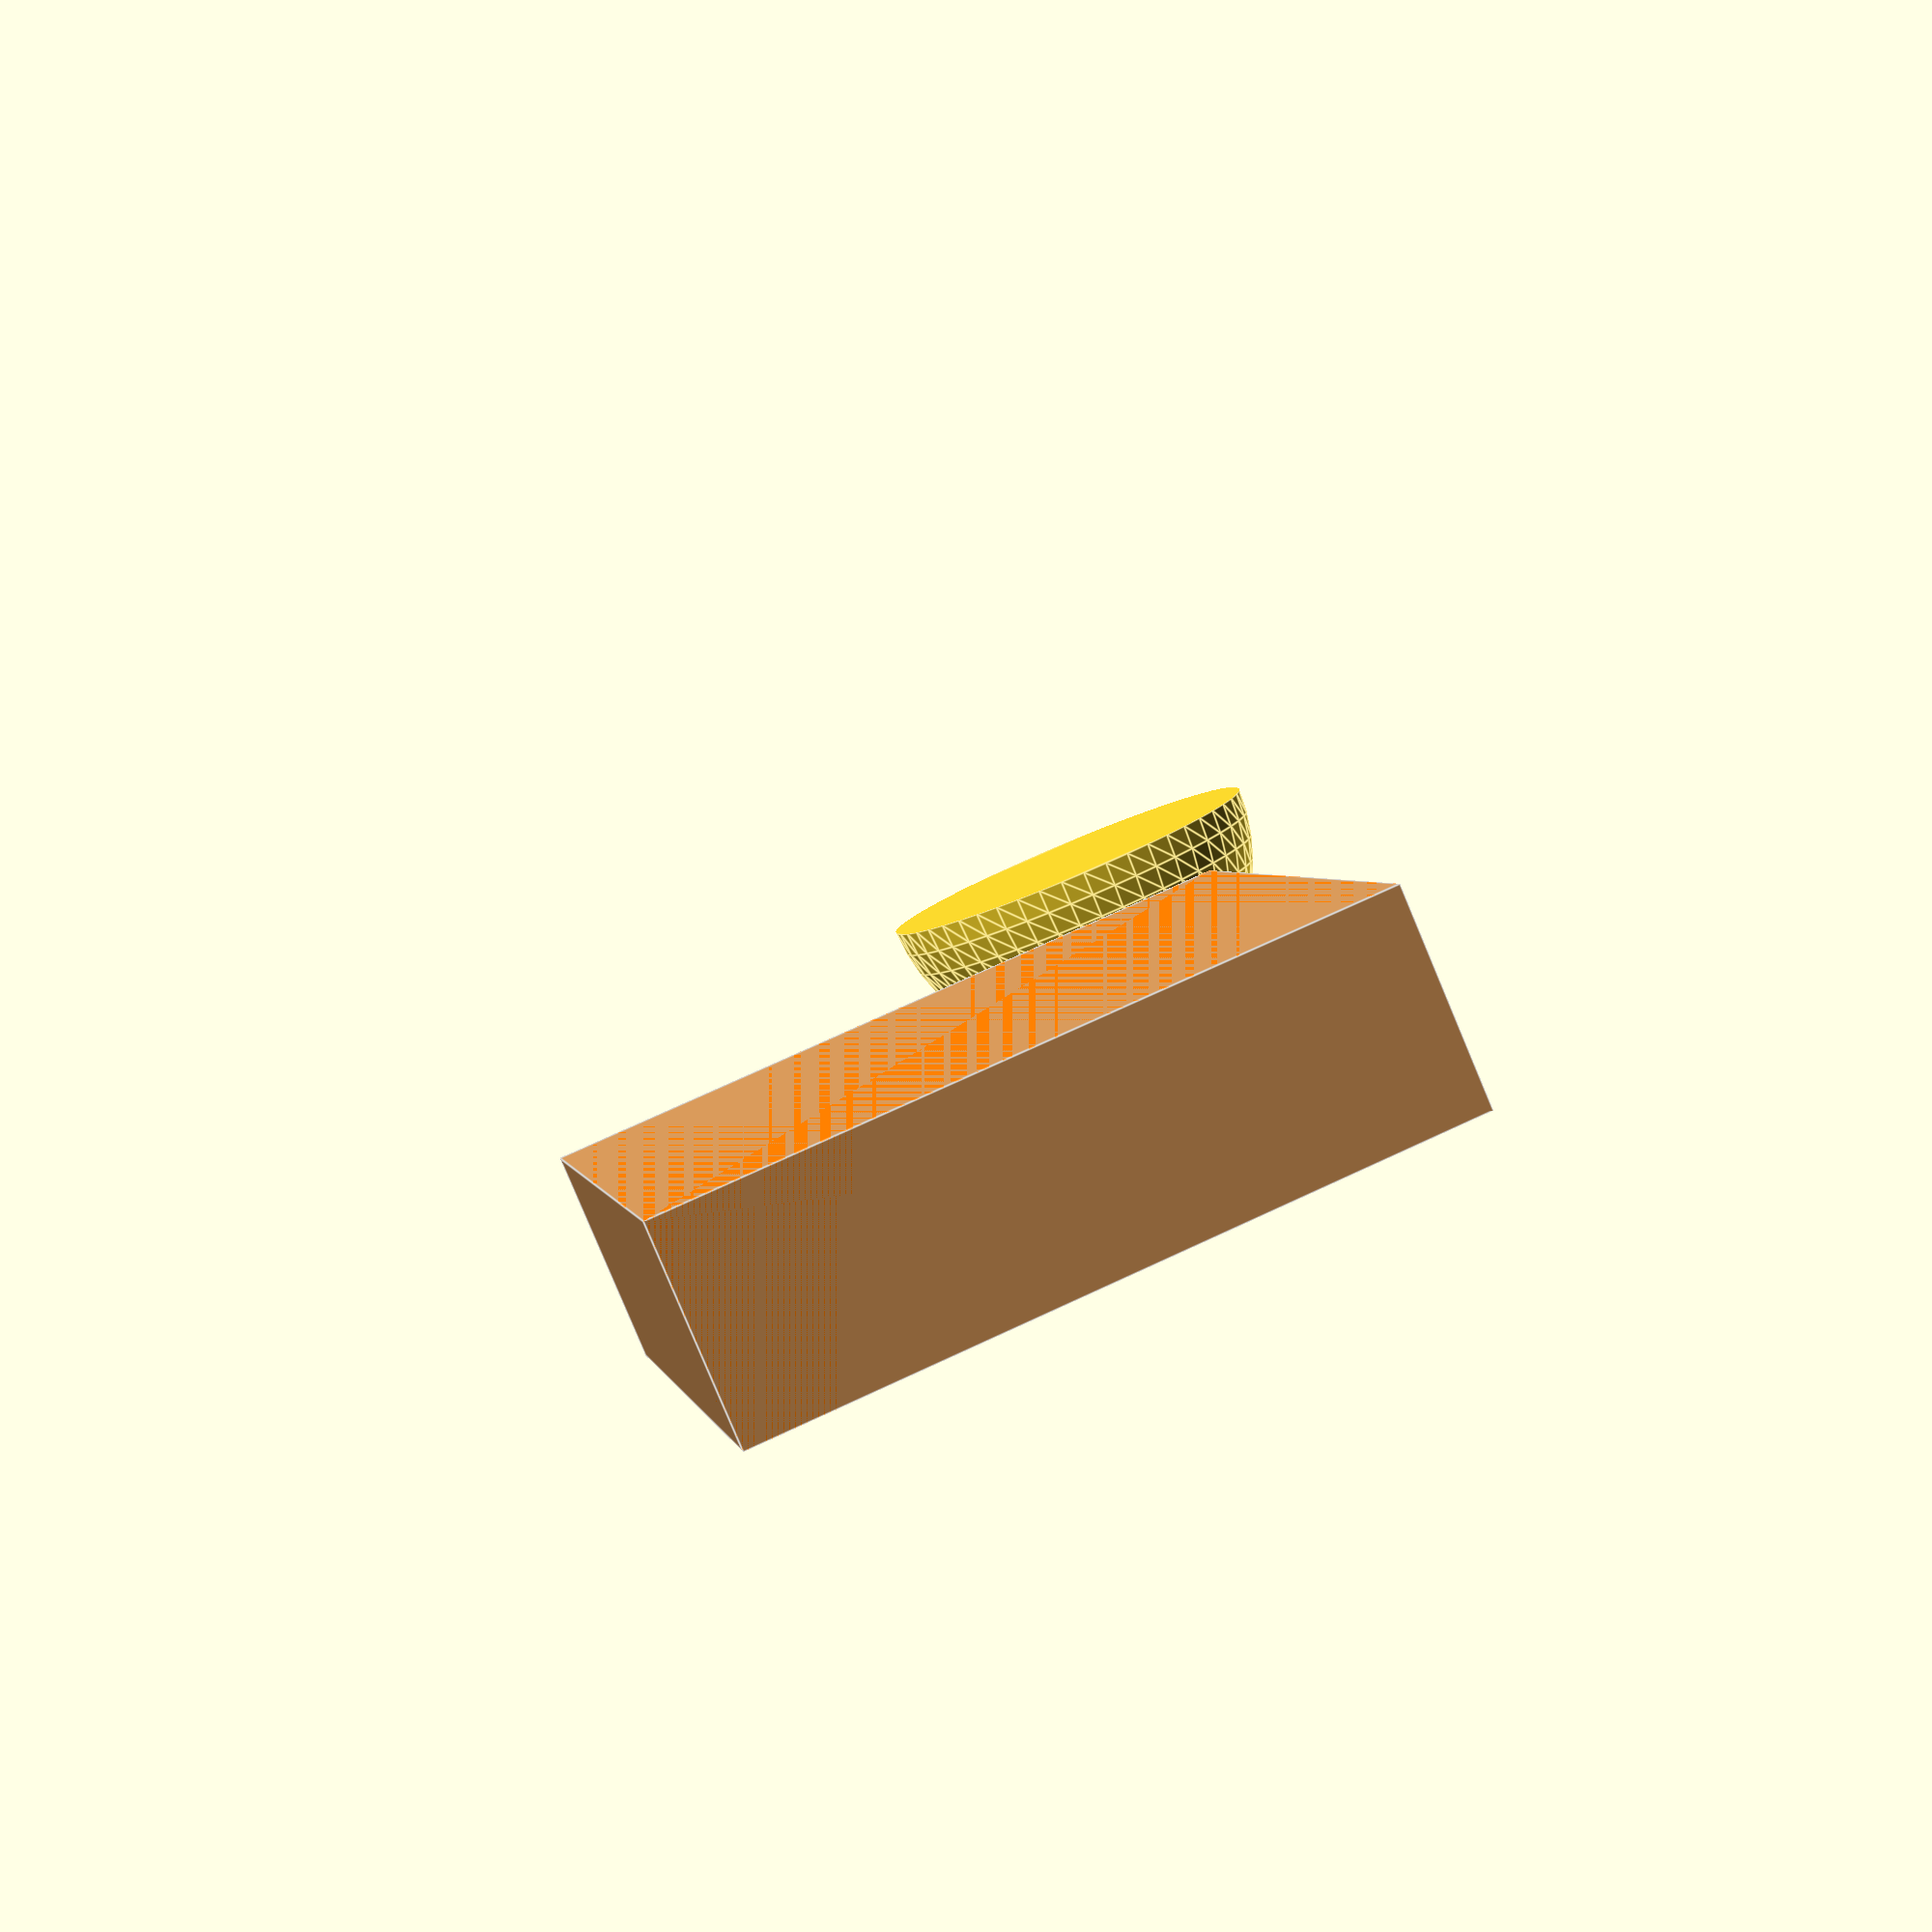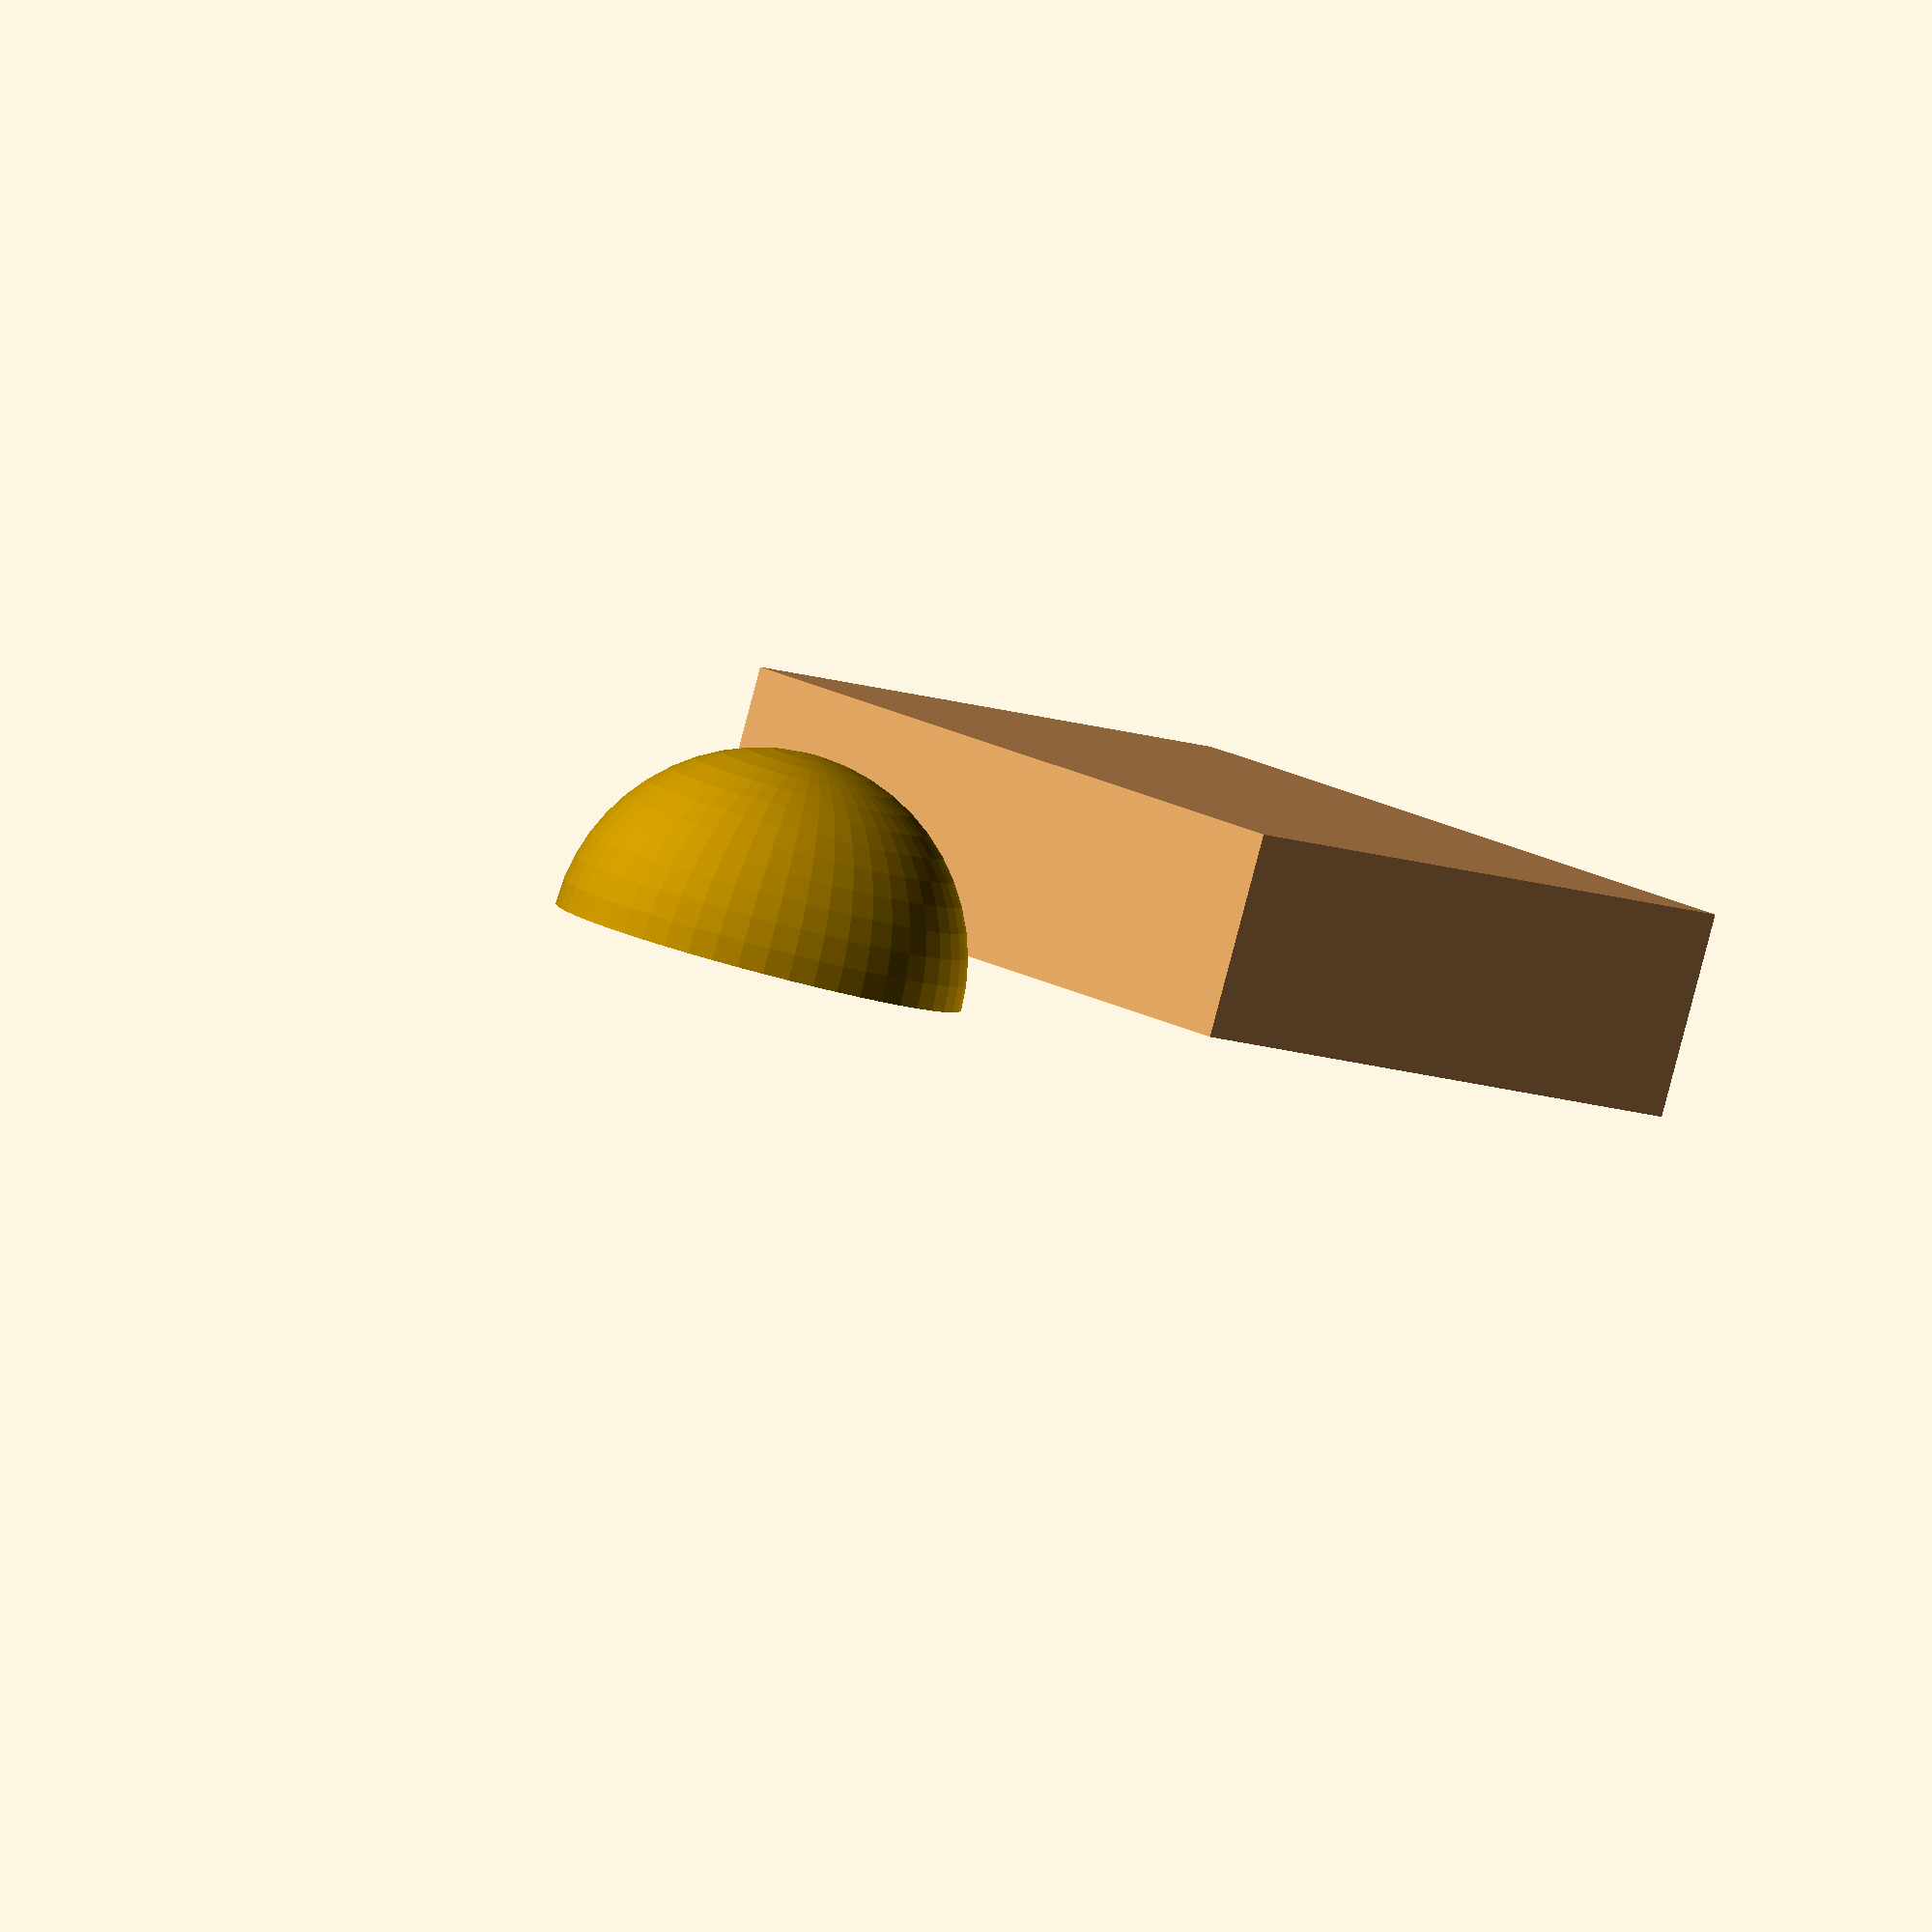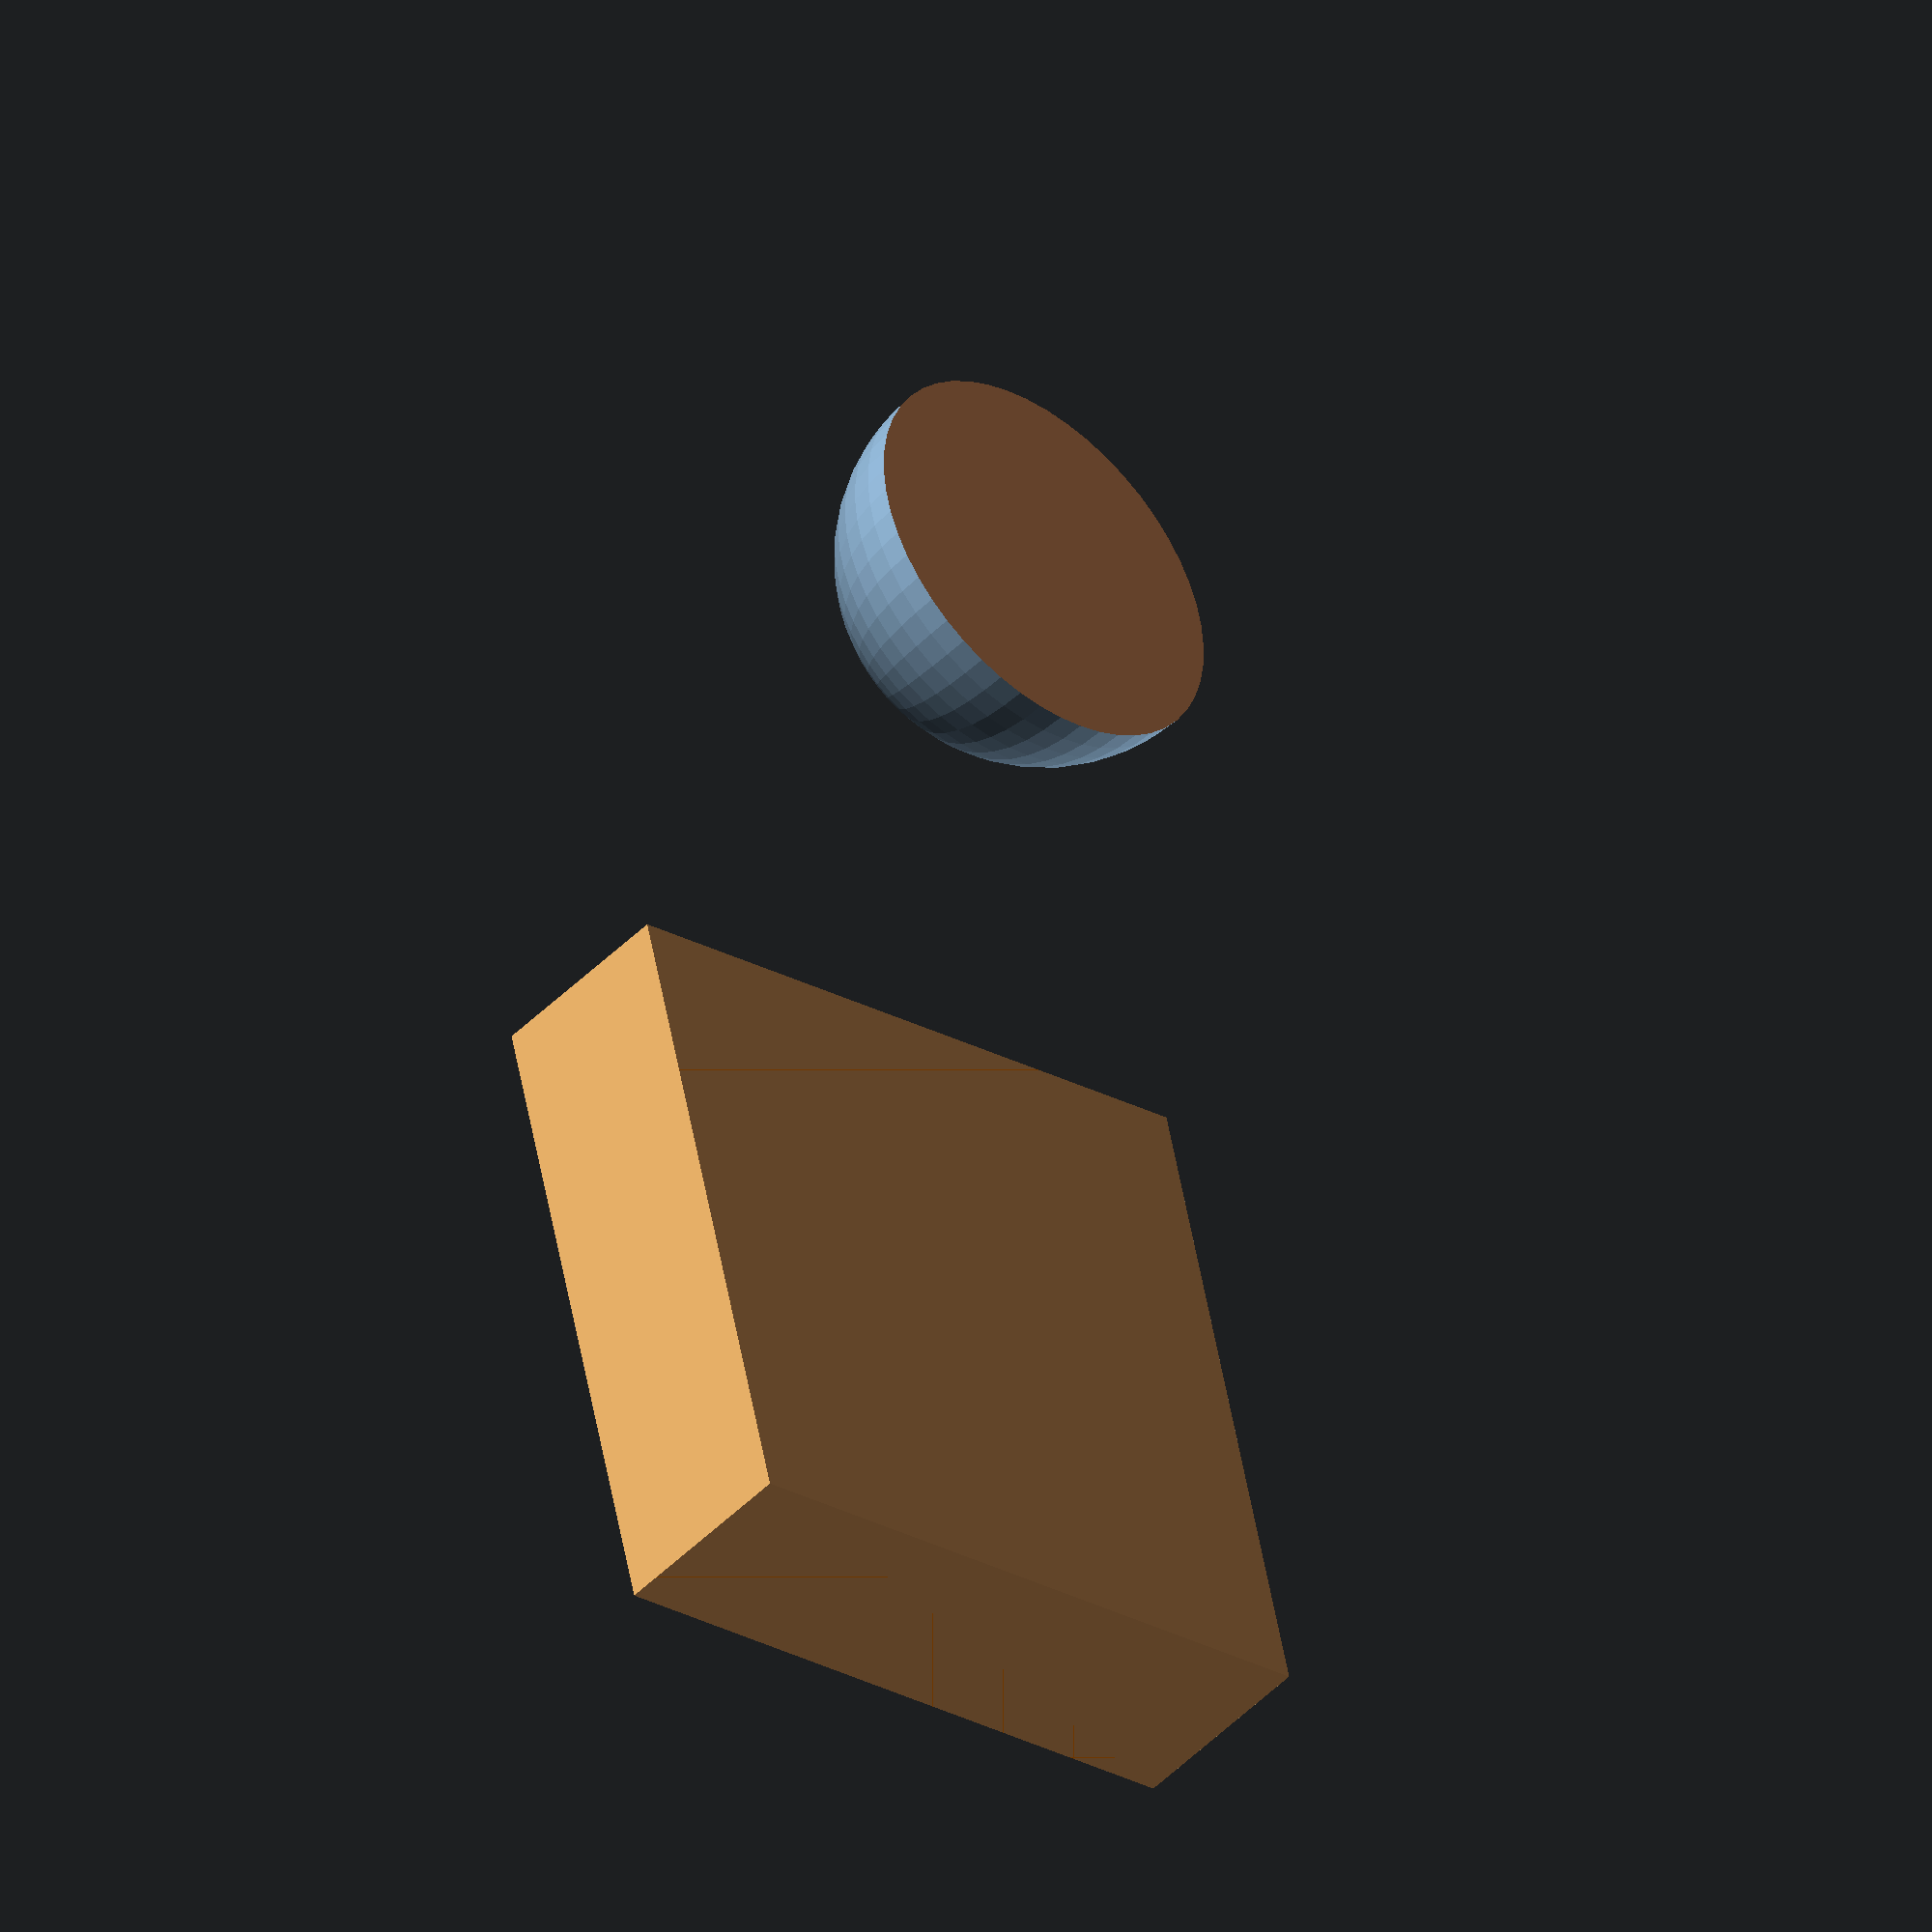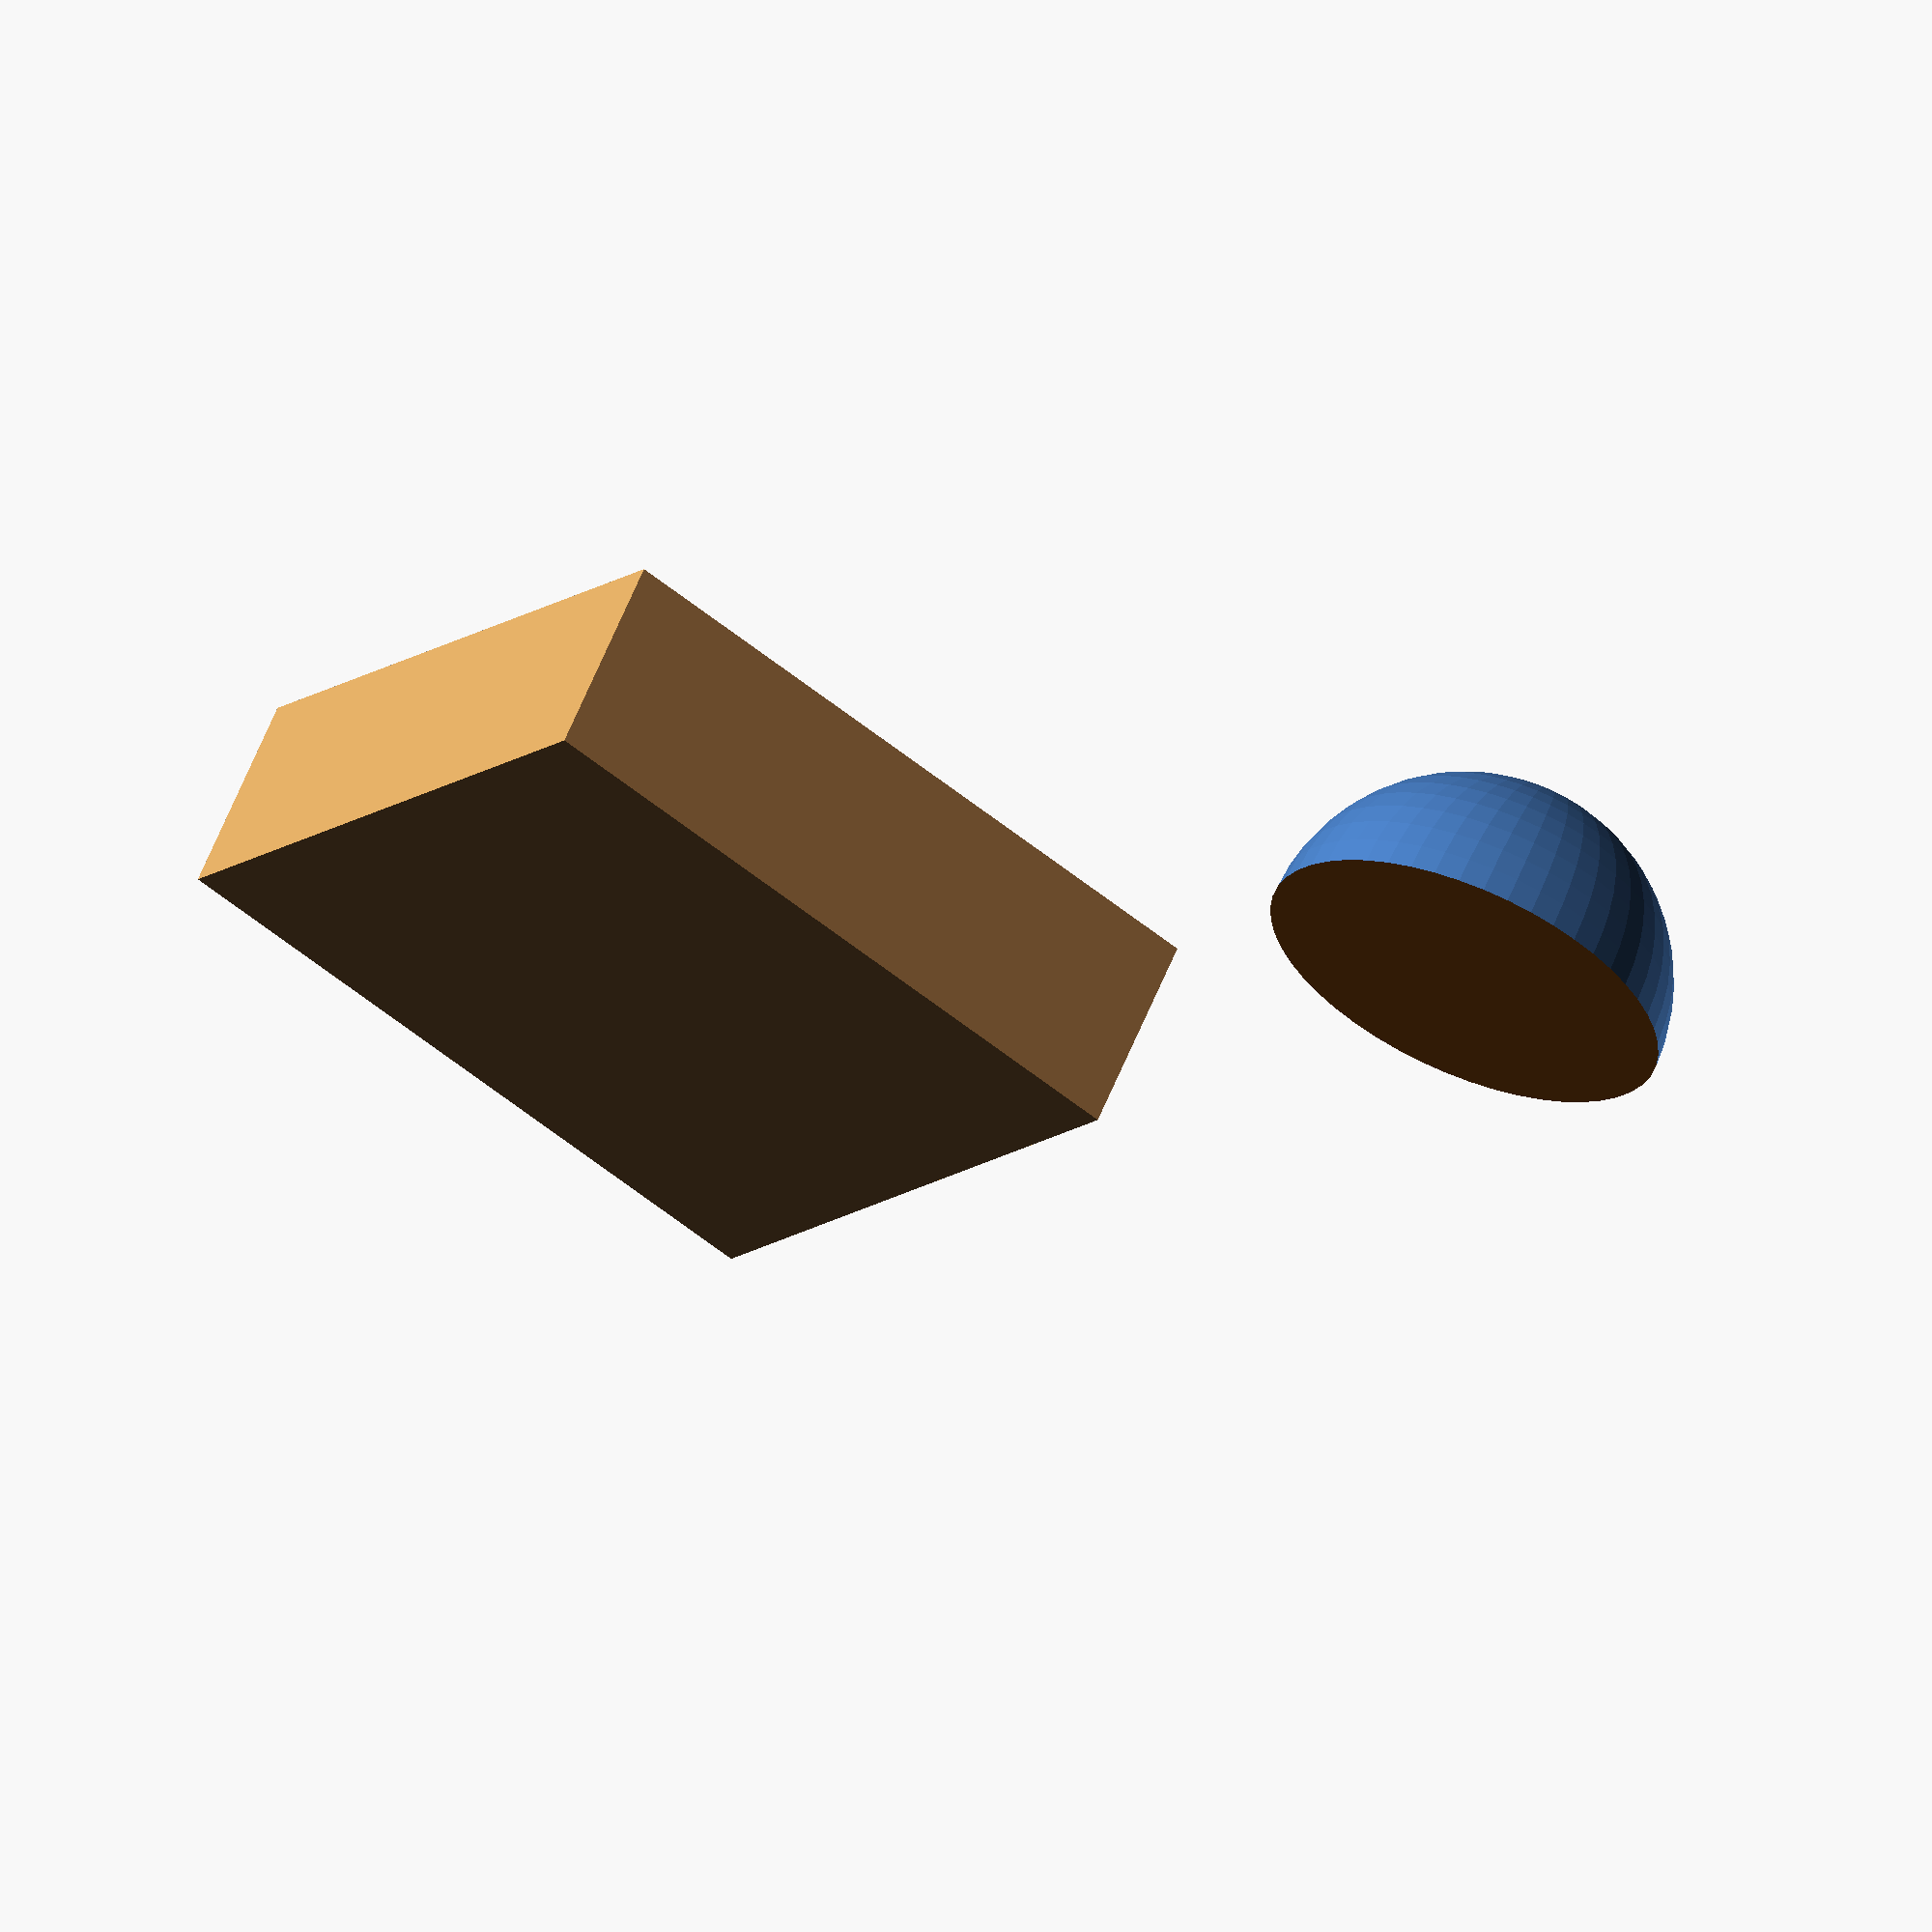
<openscad>
// Illustrates the minkowski summation and its uses.
//
// According to the [documentation]
// (https://en.wikibooks.org/wiki/OpenSCAD_User_Manual/Transformations#minkowski),
// the summation of a cylinder and a rectangle will sum their dimensions in all
// three axes (e.g. a 10x10x2 prism summed with an OD2 x 1 cylinder results in
// a 14x14x3 prism with fillets in the plane of the cylinder.)
//
// The basic premise:
//  - Draw the two components and their minkowski sum.
//  - Show the effect of translating the objects on the location of the sum.
//
// The Minkowski Sum explained:
//  According to [Wikipedia](https://en.wikipedia.org/wiki/Minkowski_addition),
//  the minkowski sum is set addition in which each vector inside a set is7777777777777777777777777777777777777777
//  added to each vector in another set.
//
//  How does this relate to OpenSCAD? Think of each body as a 'set' of points.
//  The minkowski sum takes each point in one shape, and adds it to each point
//  in the other.
//
//  One might imagine the minkoski sum in this way:
//    For our example, the two parts are a rectangular prism and a cylinder.
//    Take the cylinder at its origin. Place the cylinder on one corner of their
//    prism. Now treat the faces of the prism as your limits, then sweep the
//    cylinder around, keeping its origin inside the limits. Any point in space
//    occupied by the cylinder while you sweep around, bumping into the edges
//    of the cylinder, is kept in the final minkowski sum.
//
//    Now if the cylinder is translated so that it doesn't touch the origin,
//    its origin is still what must remain within the bounds of the prism,
//    causing the resulting 'painted' solid to be offset from the origin as
//    well.
//
//  This should also make it clear why the minkowski slows things down so much -
//  Drawing the sum requires a computation of every point on one shape for every
//  point on the other shape, so two 10-point shapes demand 100 calculations.

// Lower the resolution to save time on calculations
$fn = 50;

// Set the [X, Y, Z] dimensions of the rectangular prism.
prismDim = [10, 10, 3];
// Set the [X, Y, Z] location of the corner of the prism.
prismTranslate = [10, 0, 0];

// Set the radius of the cylinder.
cylR = 3;
// Set the height of the cylinder.
cylH = 1;
// Set the location of the center of the bottom of the cylinder.
cylTranslate = [0, 0, 0];

// Show the prism in space. This acts as the limits of where the origin of the
// cylinder can reach when sweeping the cylinder around.
prism();
// Show the cylinder. This is the 'paint brush'.
// cyl();
halfSph();

// Show the bounds of the expected rectangle, without fillets.
// The `#` will show this part in transluscent red.
// # expectedDims();

// Draw the minkowski sum. The `%` will show the part in transluscent grey.
% minkowski(){
  prism();
  //cyl();

  // So if you did a sphere instead here, you'd get rounded corners all around.
  // The minkowski would trace the sphere from its center around the span of
  // the prism or cylinder, whichever you leave uncommented.
  //sph();
  
  // And half sphere leaves the bottom with square edges.
  //halfSph();
}

module prism() {
  // Make an orange cube.
  color([1, 0.5, 0]) translate(prismTranslate) cube(prismDim);
}

module cyl() {
  // Make a blue cylinder.
  color([0, 0.5, 1]) translate(cylTranslate) cylinder(r=cylR, h=cylH);
}

module sph() {
  sphere(r=cylR);
}

module halfSph() {
  difference(){
      sph();
      translate([-cylR,-cylR,-cylR*2])cube(cylR*2);
  }
}
  
module expectedDims() {
  // This is going to be a conglomeraton of the above dimensions.
  // The X and Y become a sum of their lengths plus the diameter of the
  // cylinder.
  X = prismDim[0] + cylR*2;
  Y = prismDim[1] + cylR*2;
  Z = prismDim[2] + cylH;

  // The origin is a sum of the origins of the two parts.
  // Offset in the XY plane to account for the radius of the cylinder.
  trans = prismTranslate + cylTranslate - [cylR, cylR, 0];

  color([0, 1, 0]) translate(trans) cube([X, Y, Z]);
}

</openscad>
<views>
elev=83.5 azim=101.3 roll=202.8 proj=p view=edges
elev=265.7 azim=131.9 roll=194.8 proj=o view=wireframe
elev=44.4 azim=103.3 roll=139.7 proj=o view=wireframe
elev=298.1 azim=55.5 roll=202.3 proj=o view=solid
</views>
